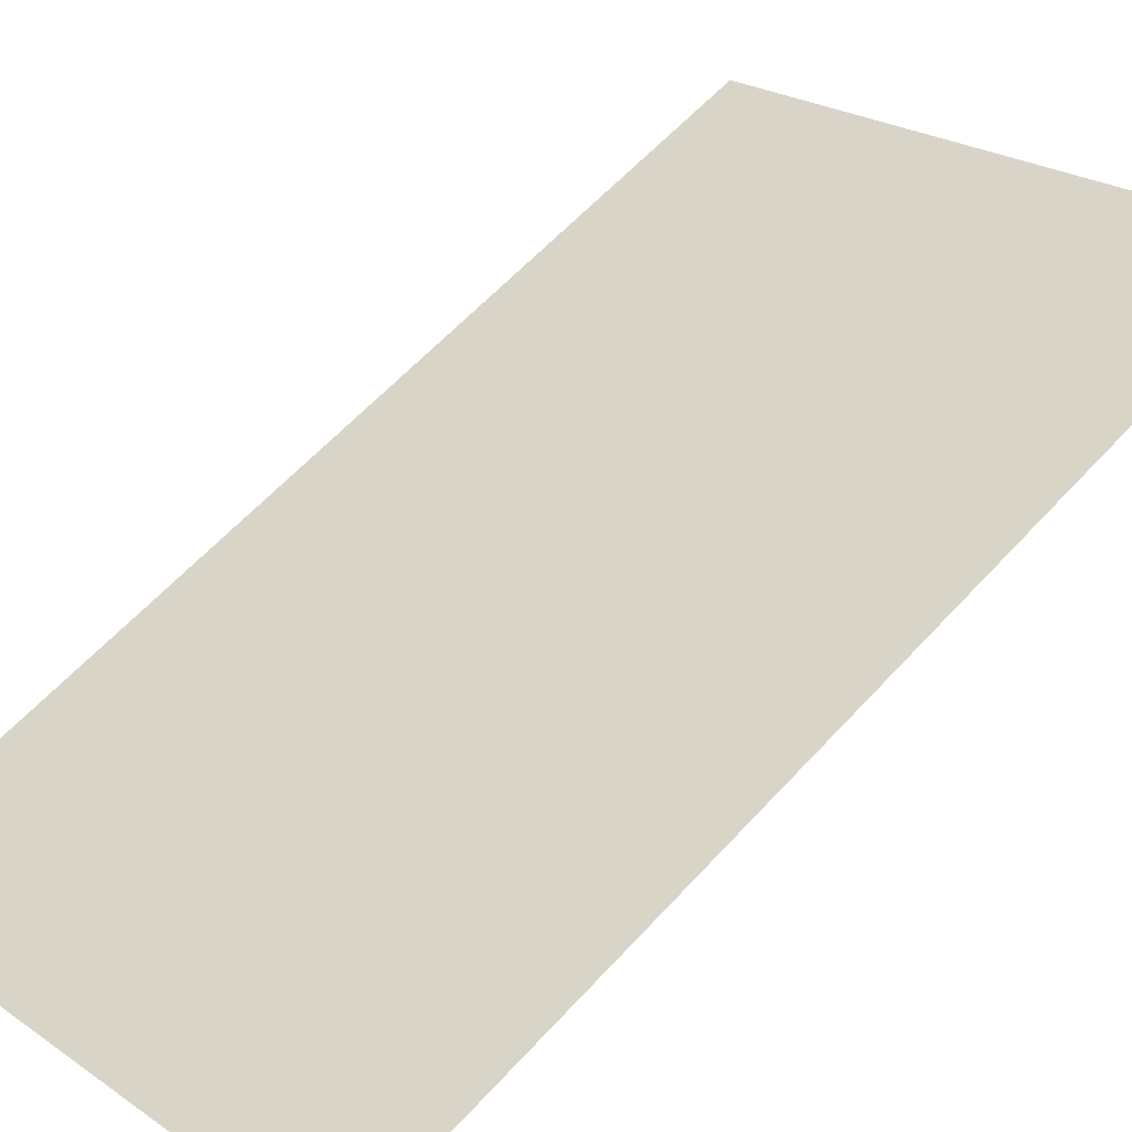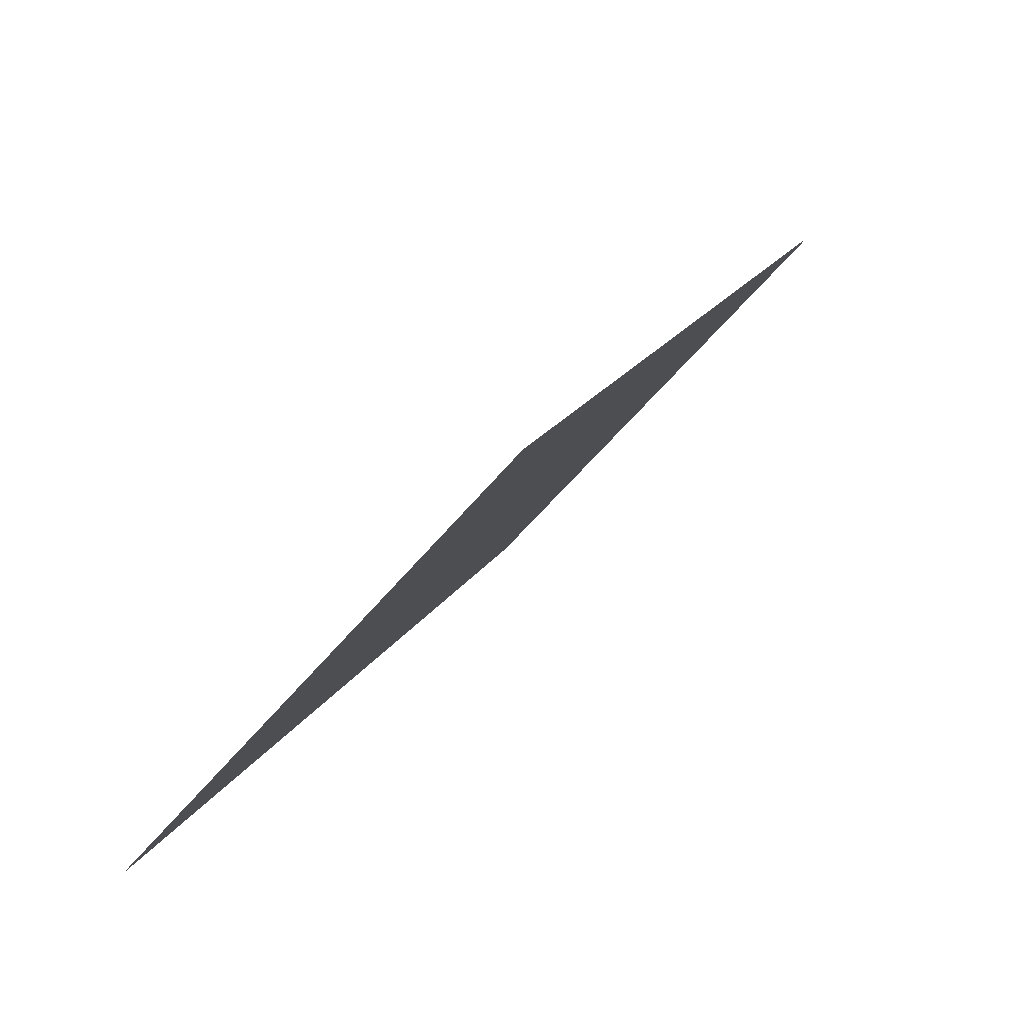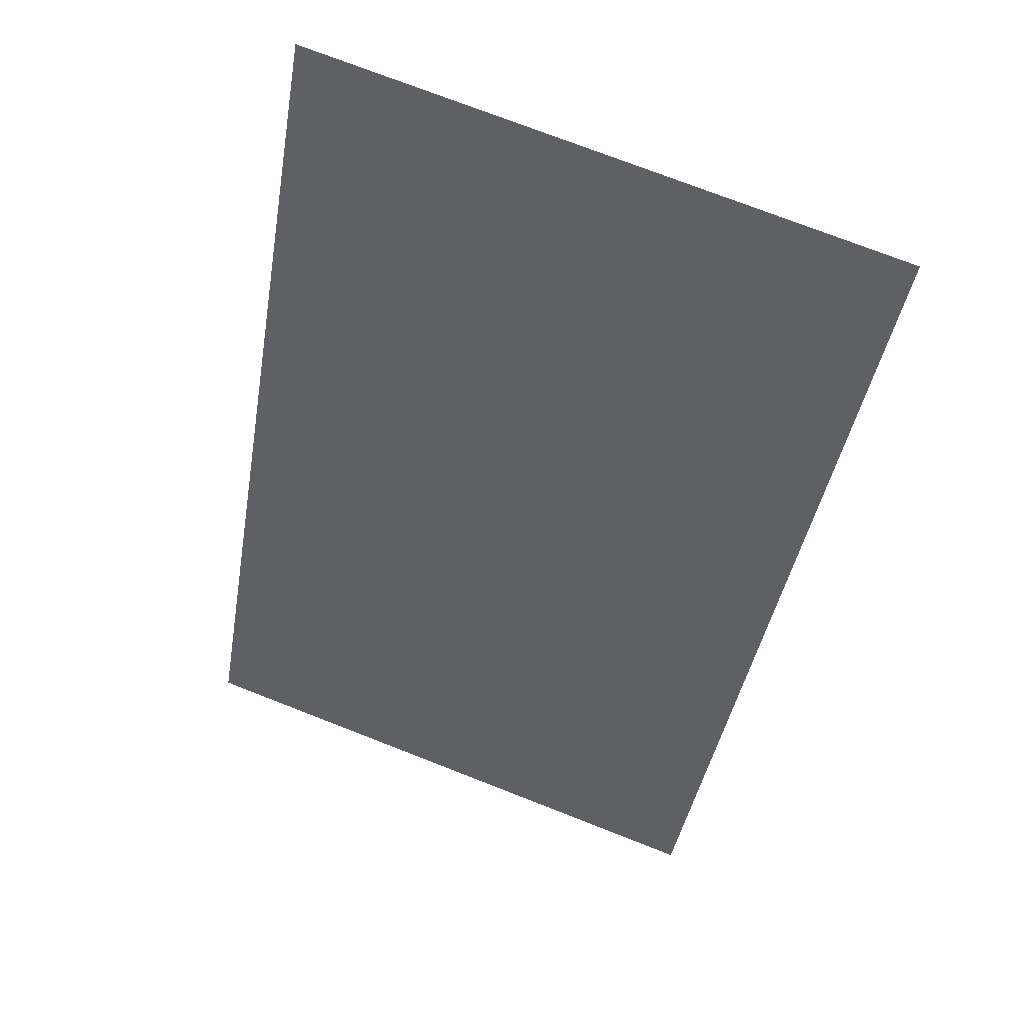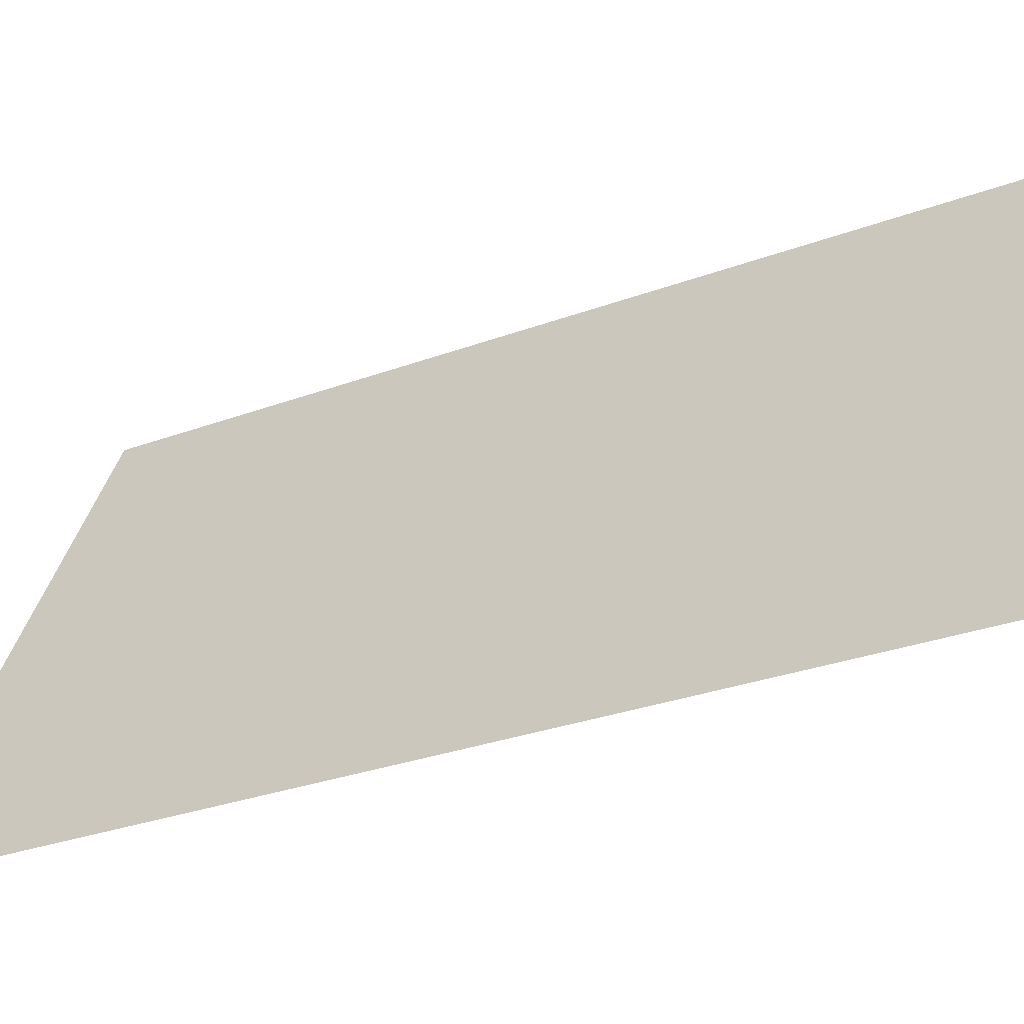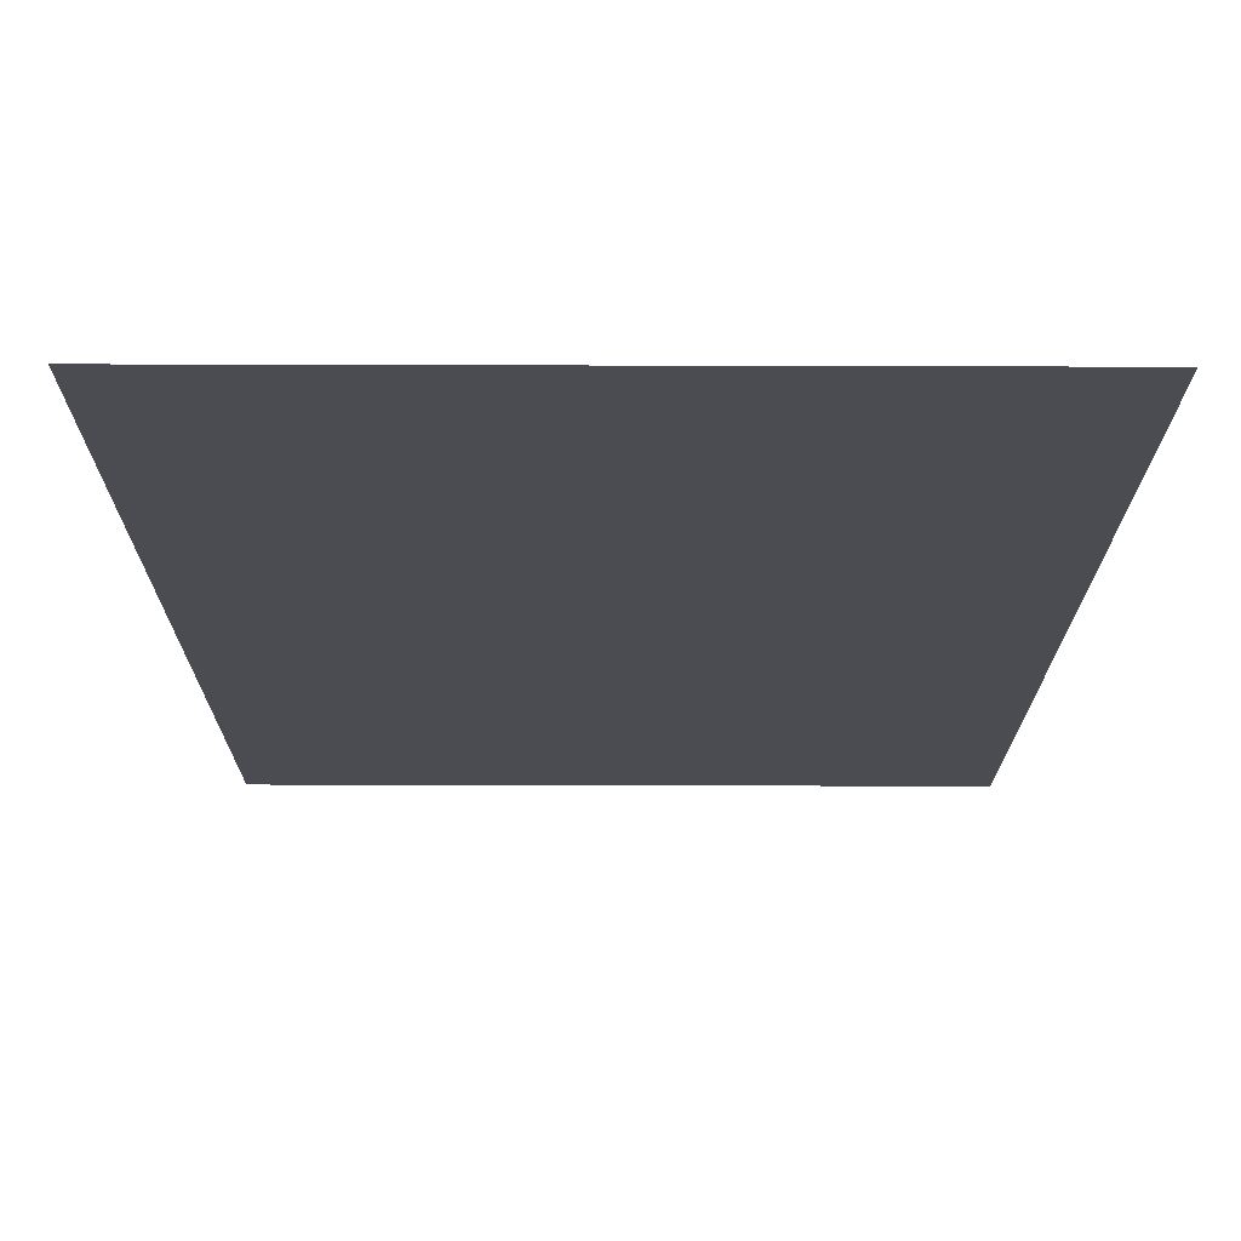
<metadata>
{"format":"obj","ext":"obj","renderer":"f3d","projection":"perspective","resolution":1024,"background":"white","views":[{"elev":23.5,"azim":48.7,"up":"+Y"},{"elev":-55.1,"azim":-128.2,"up":"+Z"},{"elev":74.5,"azim":-158.7,"up":"+Z"},{"elev":37.5,"azim":102.6,"up":"+Y"},{"elev":-41.9,"azim":-0.2,"up":"+Y"}]}
</metadata>
<code>
v 6042 313.6 -2125
v 6042 236.8 -1971
v 6144 313.6 -2125
v 6144 236.8 -1971
v 6144 313.6 -2125
v 6042 236.8 -1971
f 1 2 3
f 4 5 6

</code>
